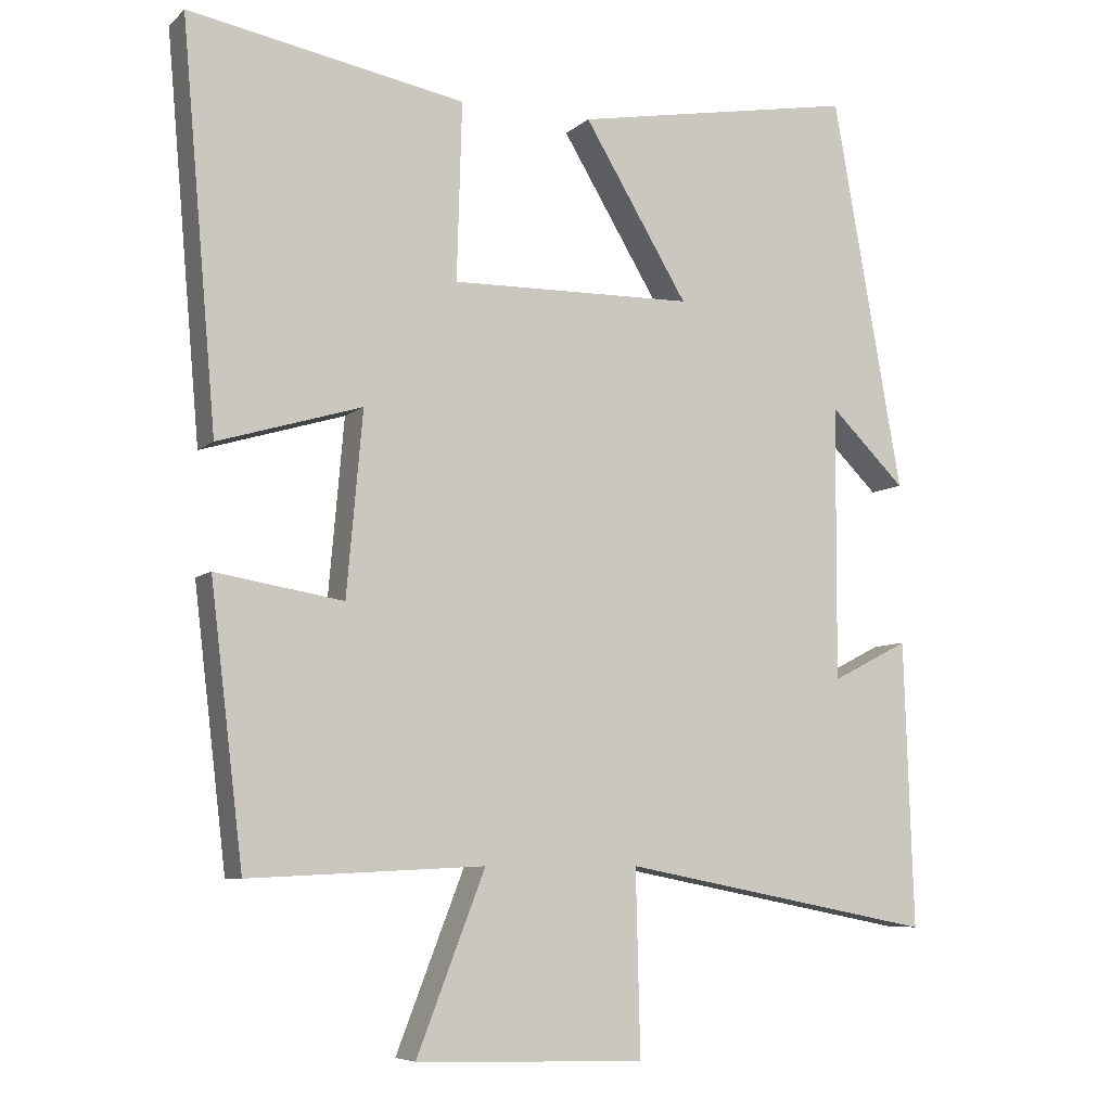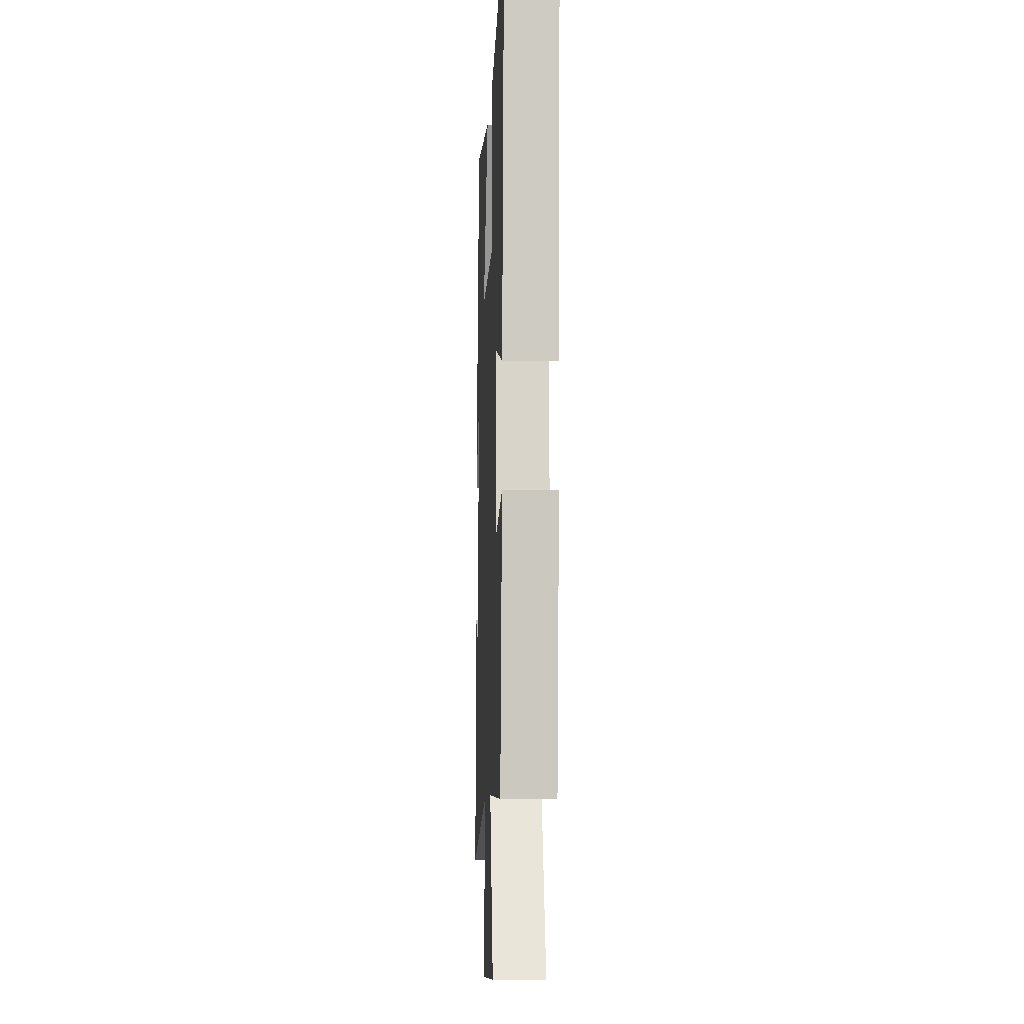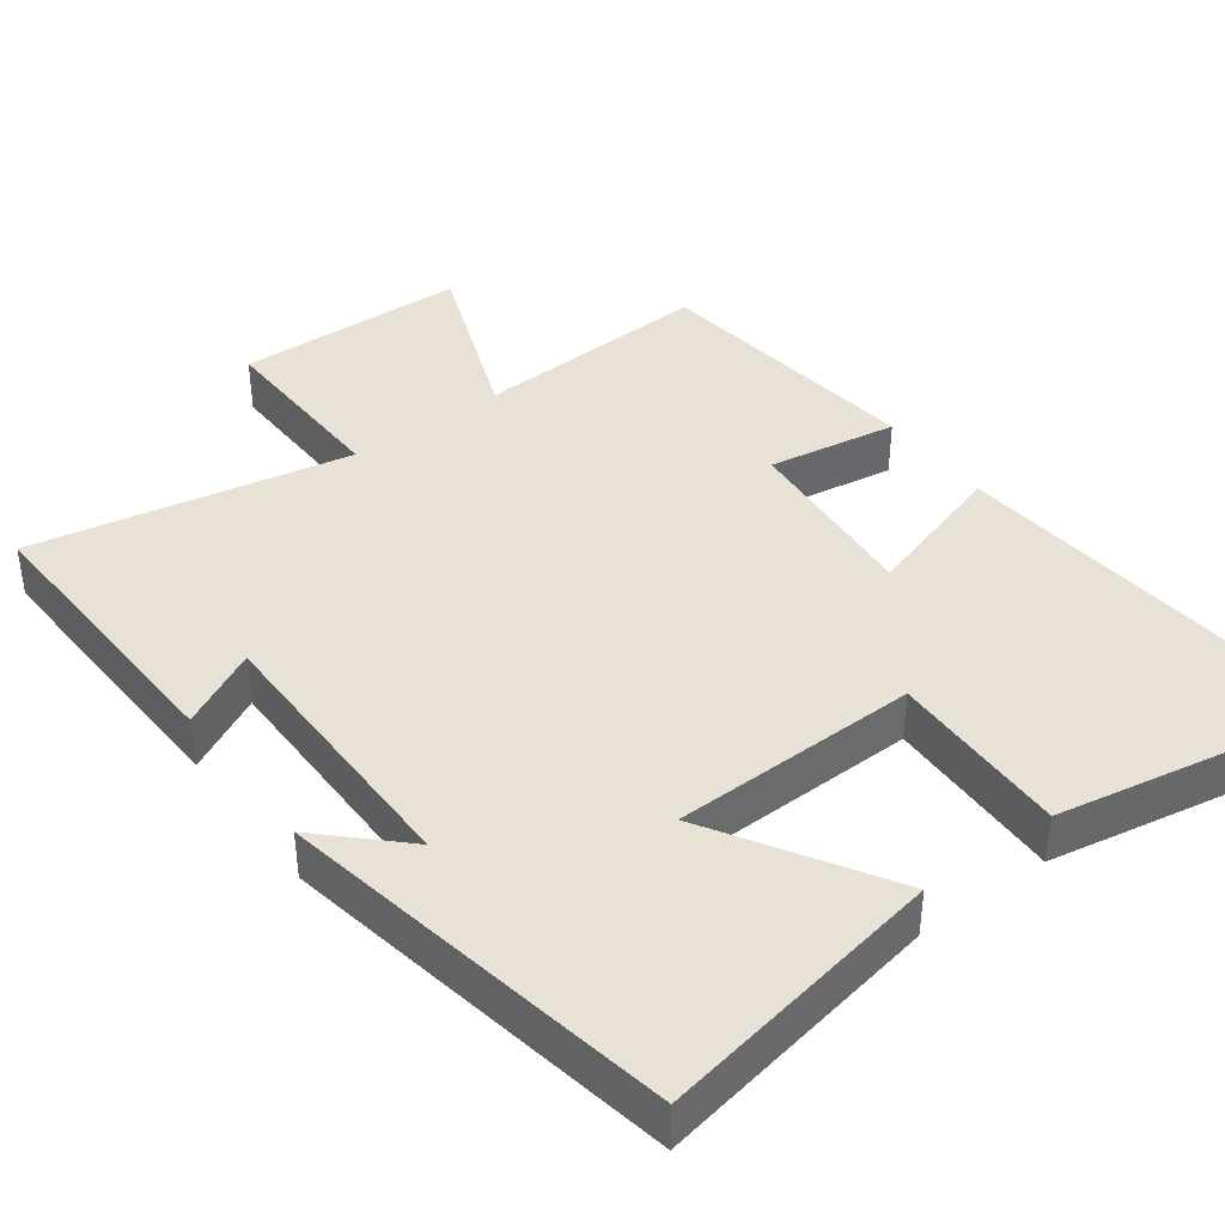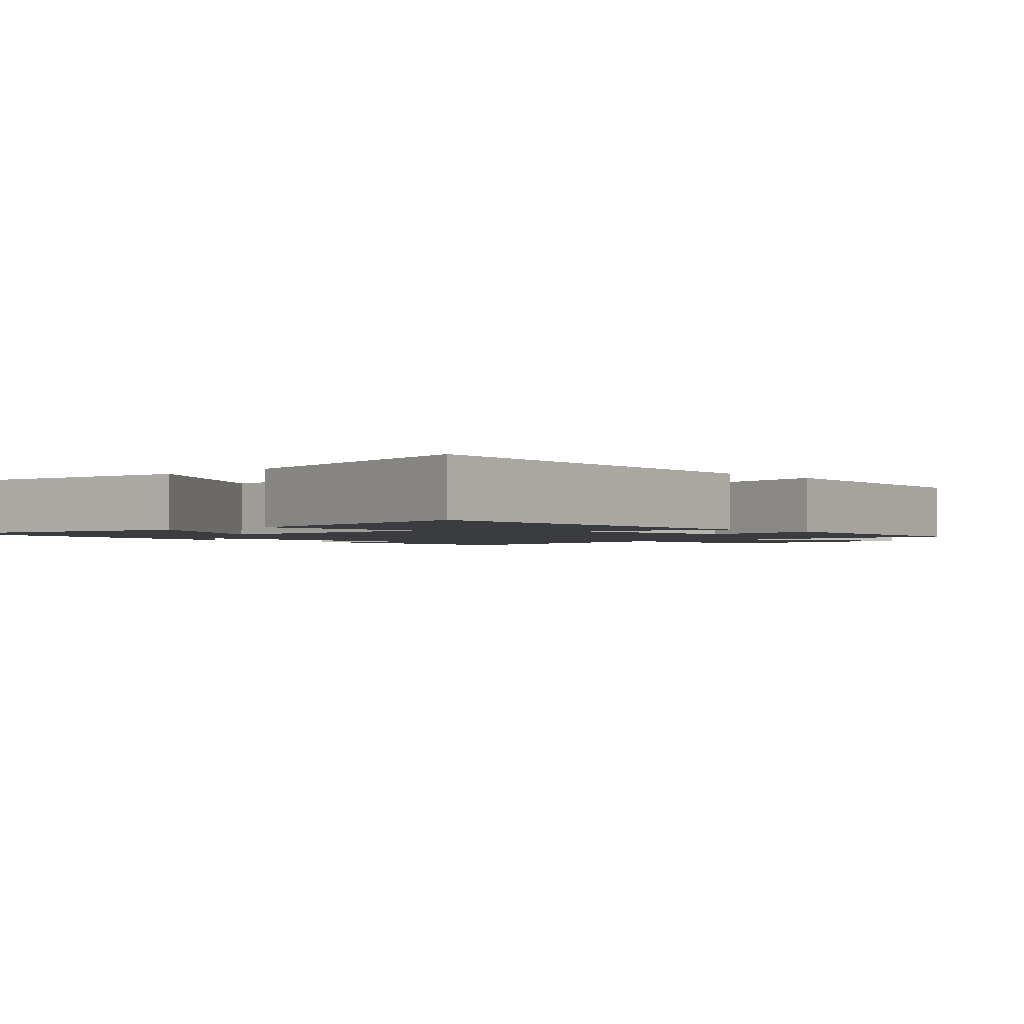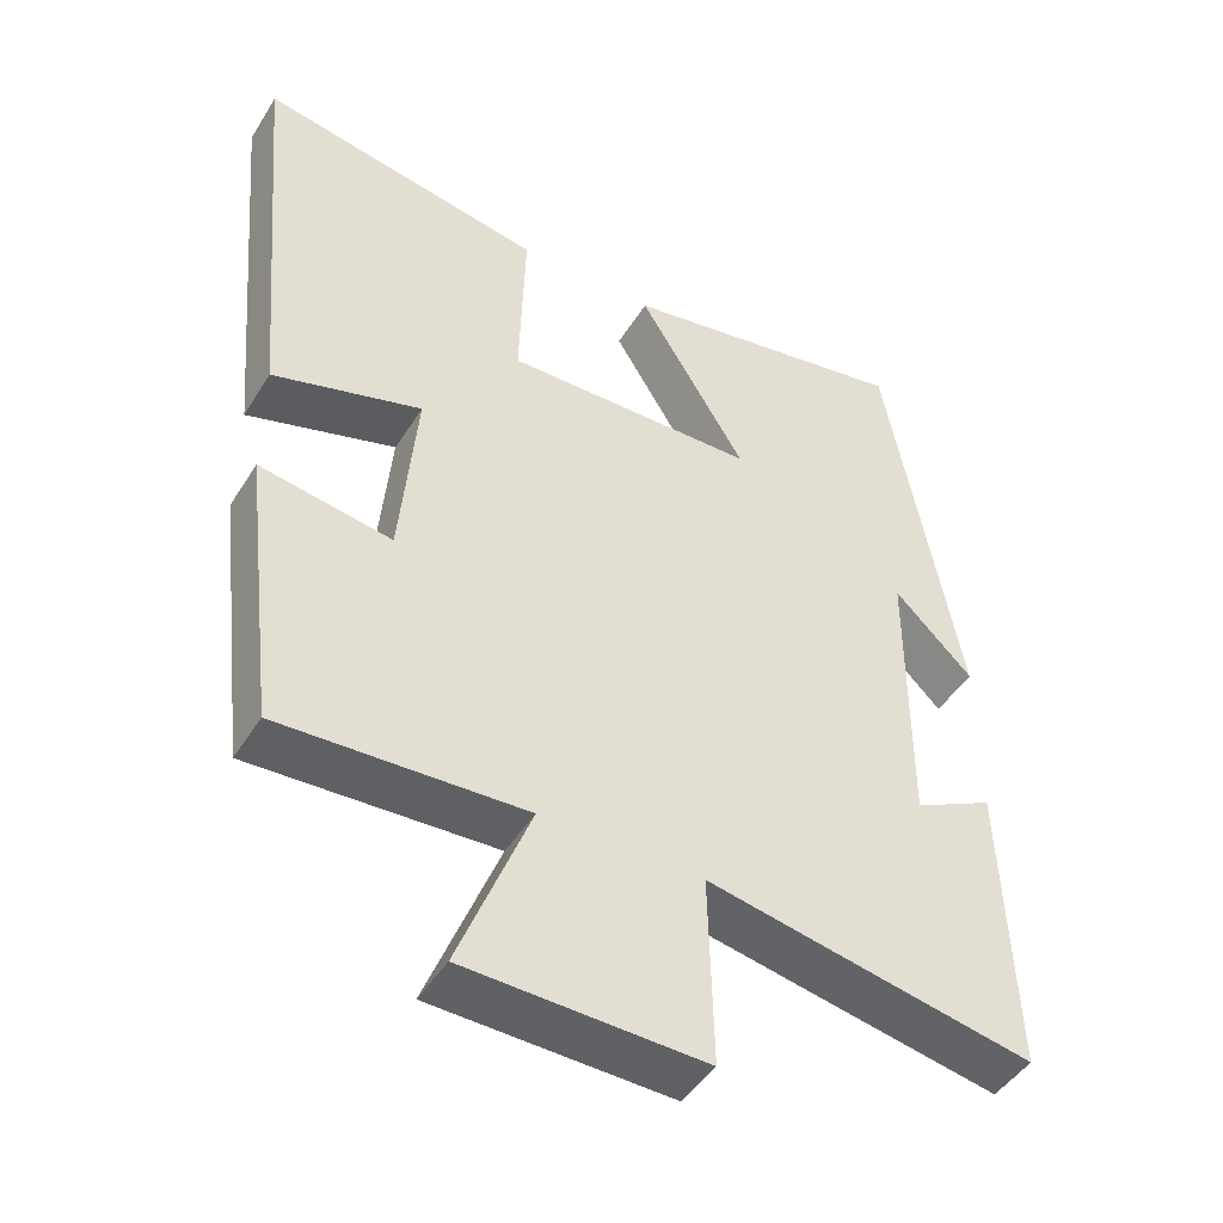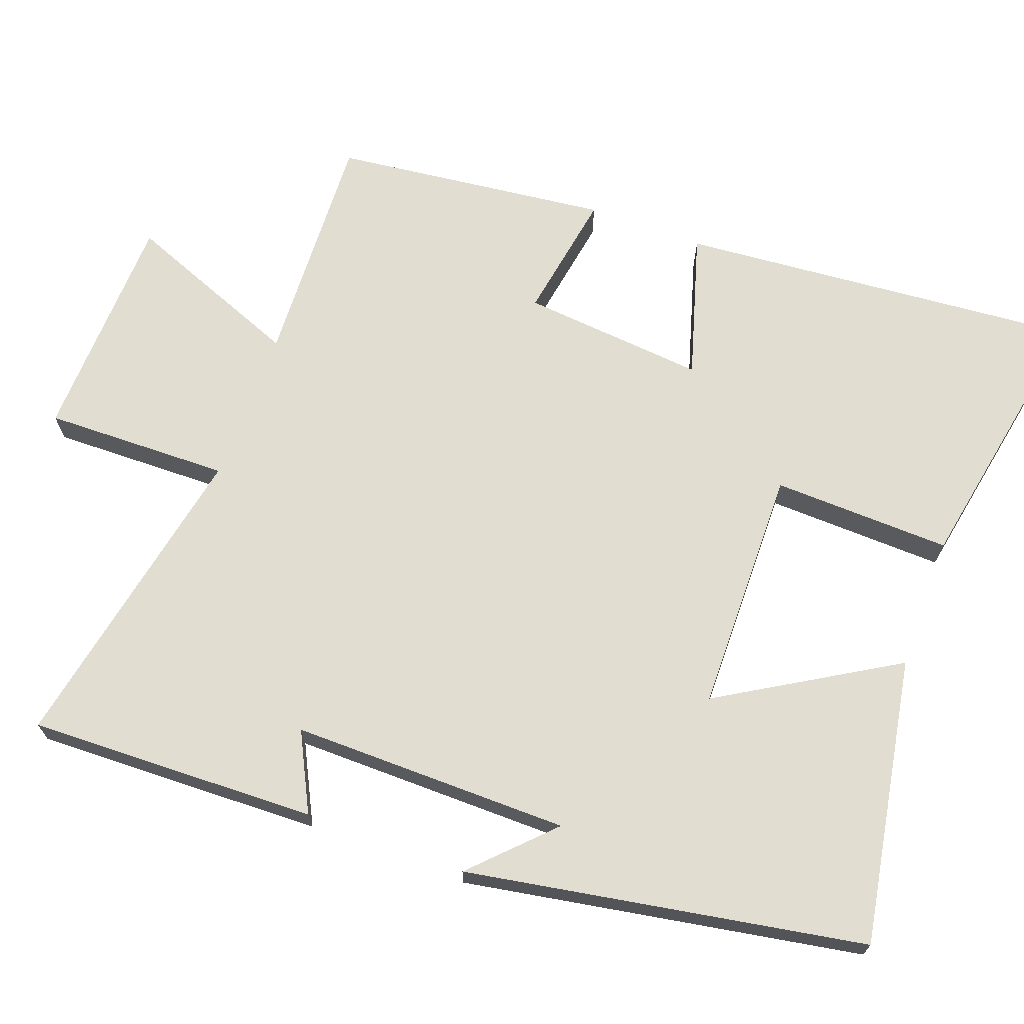
<metadata>
{"format":"obj","ext":"obj","renderer":"f3d","projection":"perspective","resolution":1024,"background":"white","views":[{"elev":-7.1,"azim":155.2,"up":"+Z"},{"elev":-9.0,"azim":87.3,"up":"+Z"},{"elev":40.1,"azim":-36.7,"up":"+Y"},{"elev":-1.8,"azim":43.4,"up":"+Y"},{"elev":-46.6,"azim":149.7,"up":"+Z"},{"elev":68.8,"azim":-69.6,"up":"+Y"}]}
</metadata>
<code>
v -0.404 0.07 0.57
v -0.015 0.07 0.5
v -0.158 0.07 0.263
v 0.176 0.07 0.257
v 0.169 0.07 0.5
v 0.548 0.07 0.57
v 0.5 0.07 0.022
v 0.303 0.07 0.081
v 0.325 0.07 -0.169
v 0.5 0.07 -0.14
v 0.455 0.07 -0.515
v 0.132 0.07 -0.5
v 0.226 0.07 -0.742
v -0.088 0.07 -0.752
v -0.082 0.07 -0.5
v -0.513 0.07 -0.584
v -0.5 0.07 -0.191
v -0.394 0.07 -0.245
v -0.396 0.07 0.133
v -0.5 0.07 0.031
v -0.404 0 0.57
v -0.015 0 0.5
v -0.158 0 0.263
v 0.176 0 0.257
v 0.169 0 0.5
v 0.548 0 0.57
v 0.5 0 0.022
v 0.303 0 0.081
v 0.325 0 -0.169
v 0.5 0 -0.14
v 0.455 0 -0.515
v 0.132 0 -0.5
v 0.226 0 -0.742
v -0.088 0 -0.752
v -0.082 0 -0.5
v -0.513 0 -0.584
v -0.5 0 -0.191
v -0.394 0 -0.245
v -0.396 0 0.133
v -0.5 0 0.031
f 19 20 1
f 15 16 17 18
f 15 18 19
f 12 13 14 15
f 12 15 19 1
f 9 10 11 12
f 8 9 12
f 6 7 8
f 5 6 8
f 4 5 8
f 3 4 8 12
f 1 2 3
f 1 3 12
f 21 40 39
f 38 37 36 35
f 39 38 35
f 35 34 33 32
f 21 39 35 32
f 32 31 30 29
f 32 29 28
f 28 27 26
f 28 26 25
f 28 25 24
f 32 28 24 23
f 23 22 21
f 32 23 21
f 1 21 22 2
f 2 22 23 3
f 3 23 24 4
f 4 24 25 5
f 5 25 26 6
f 6 26 27 7
f 7 27 28 8
f 8 28 29 9
f 9 29 30 10
f 10 30 31 11
f 11 31 32 12
f 12 32 33 13
f 13 33 34 14
f 14 34 35 15
f 15 35 36 16
f 16 36 37 17
f 17 37 38 18
f 18 38 39 19
f 19 39 40 20
f 20 40 21 1

</code>
